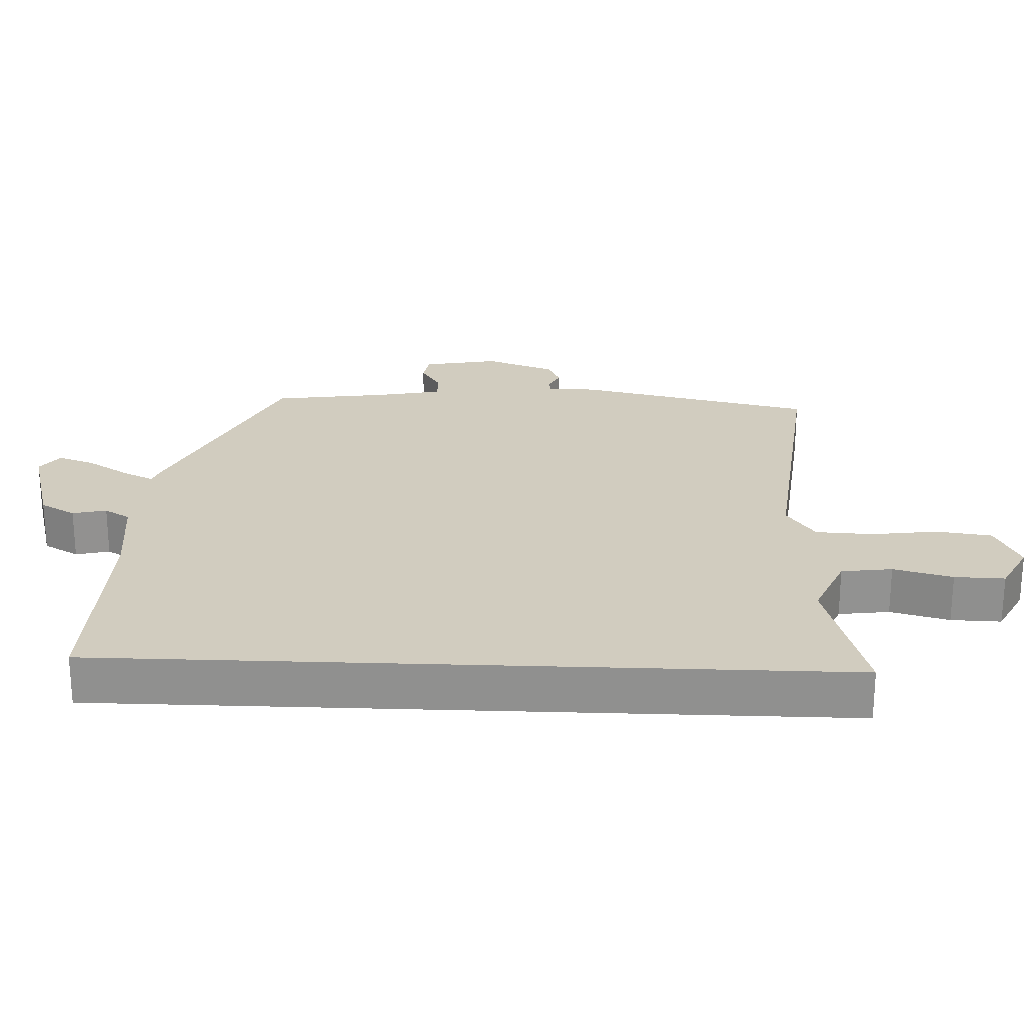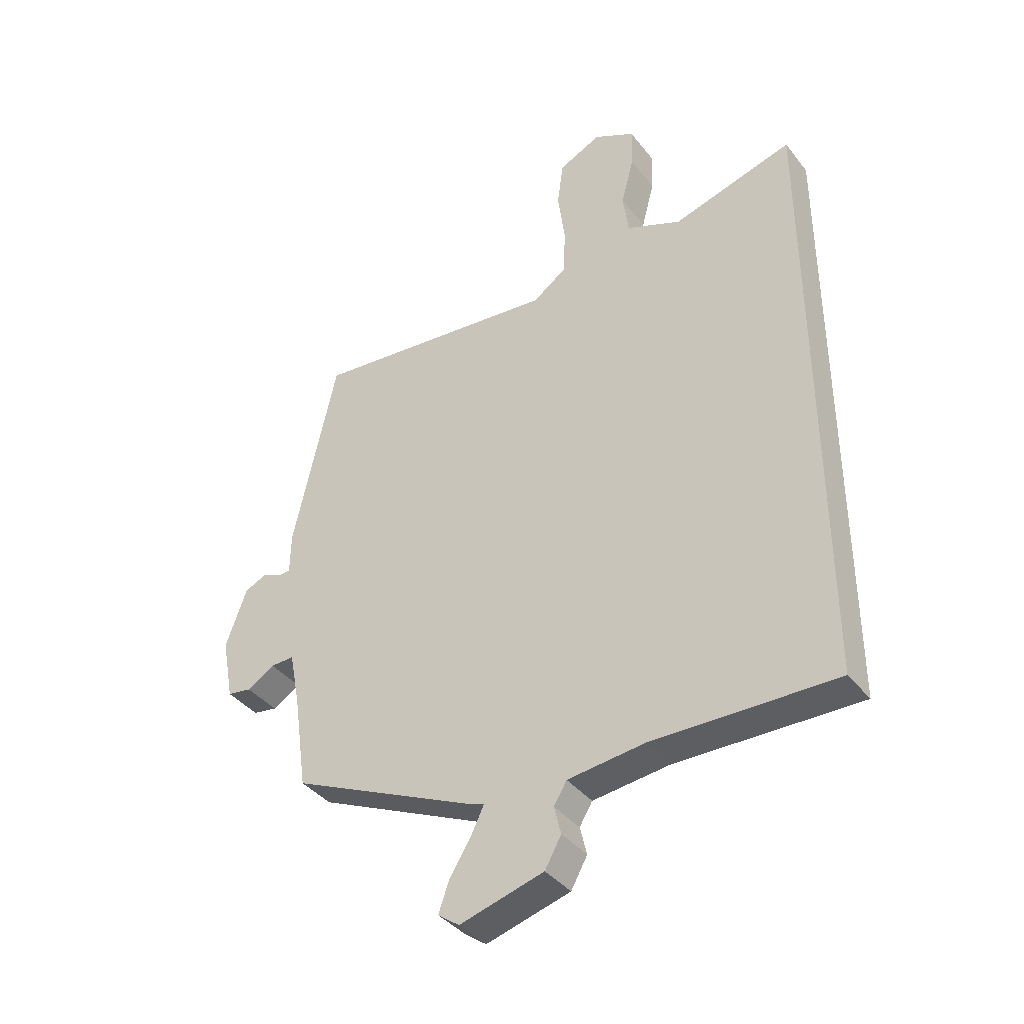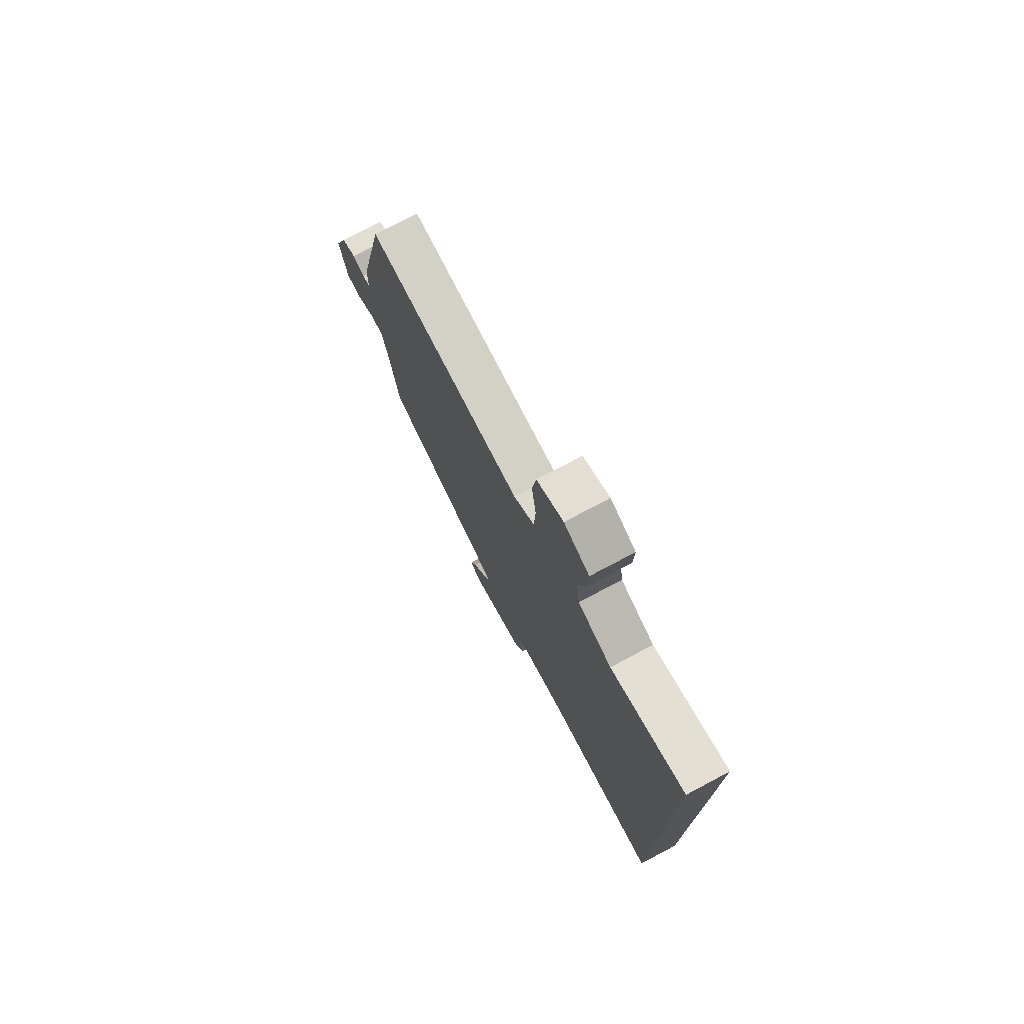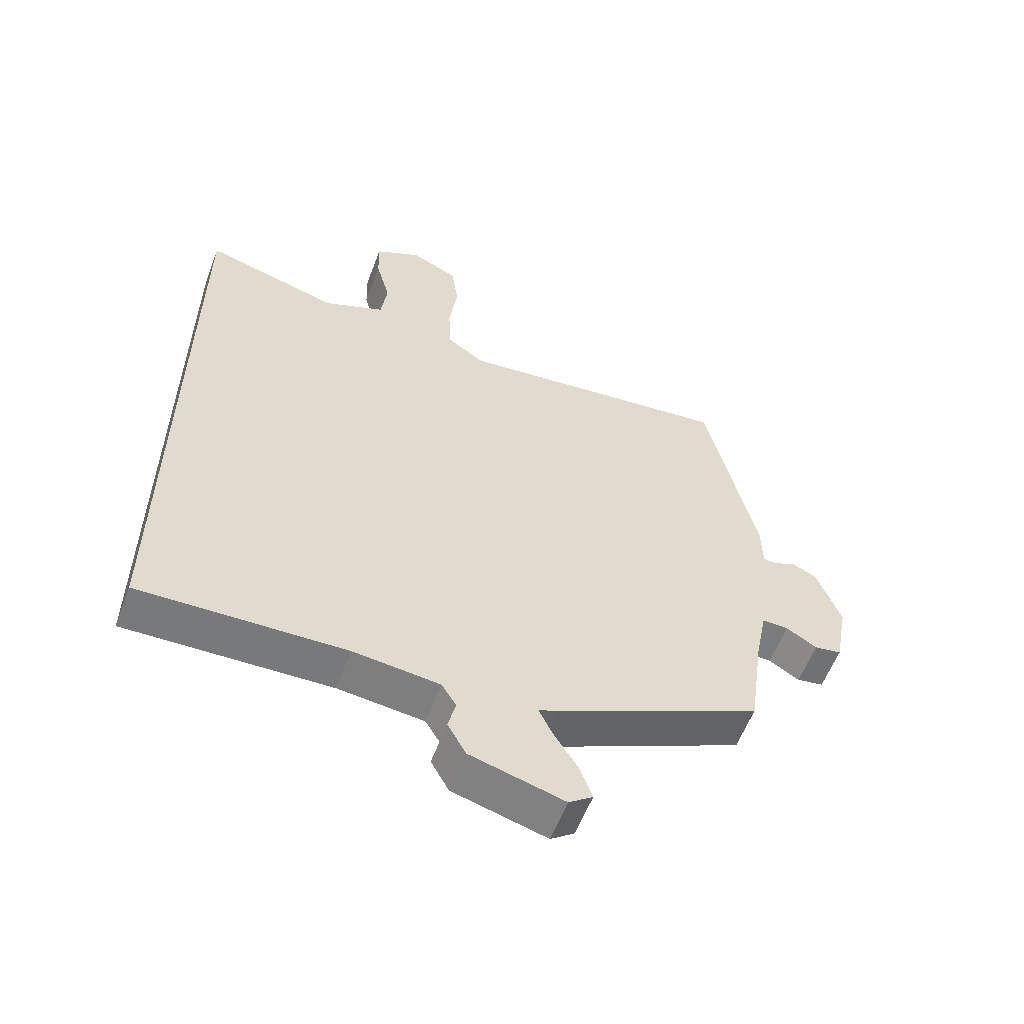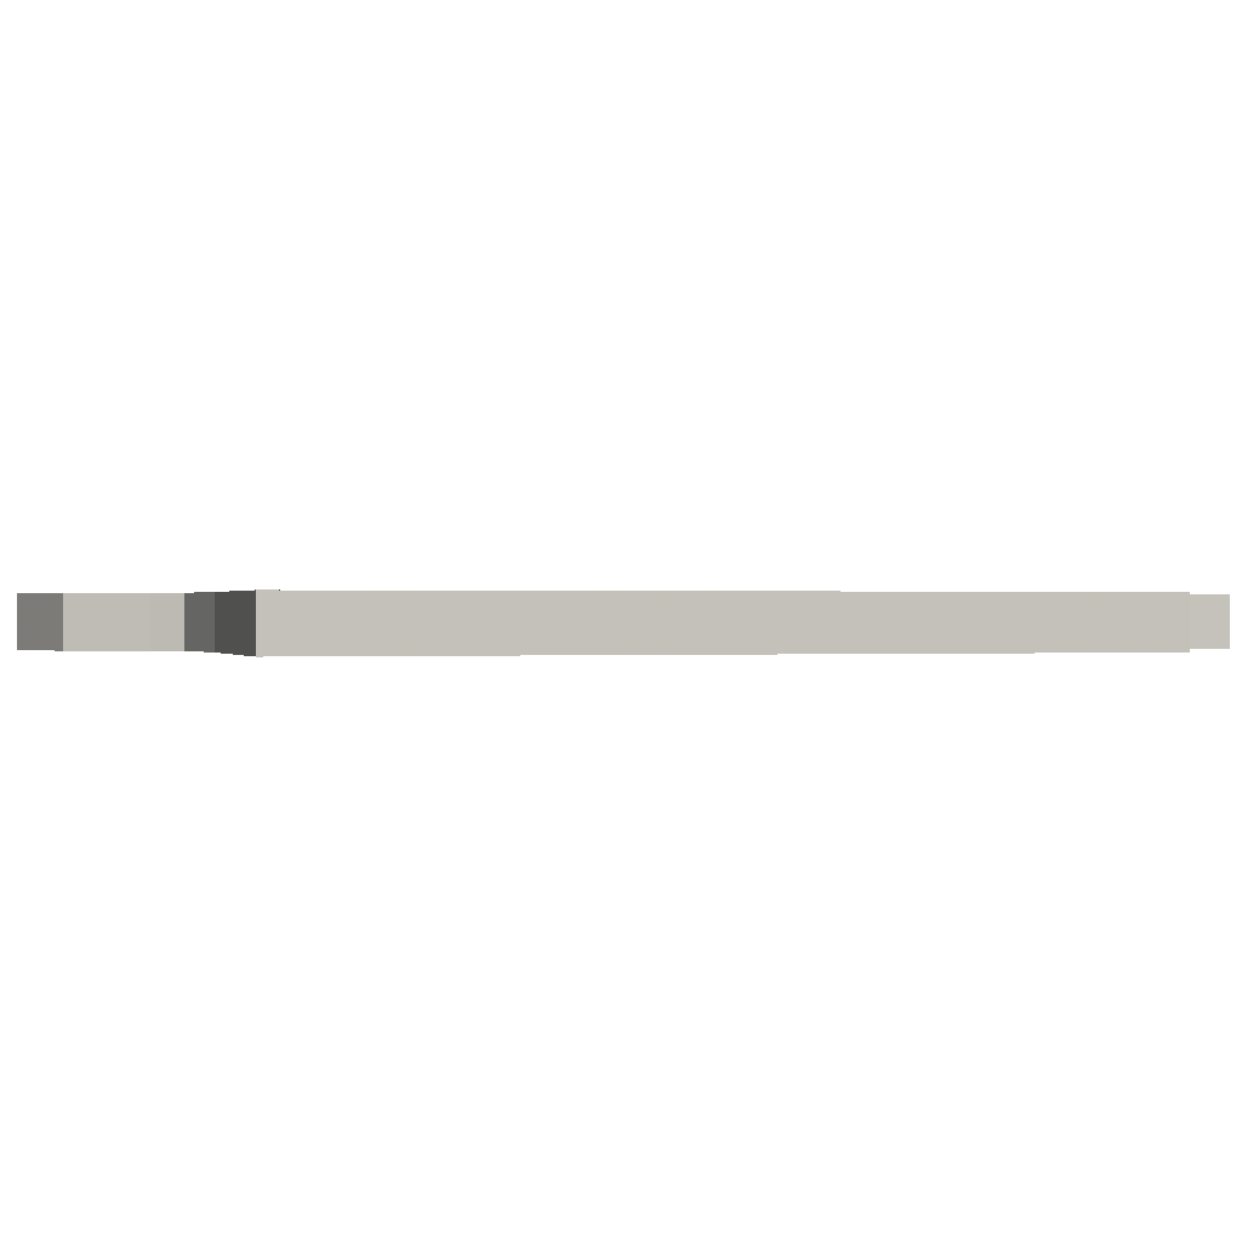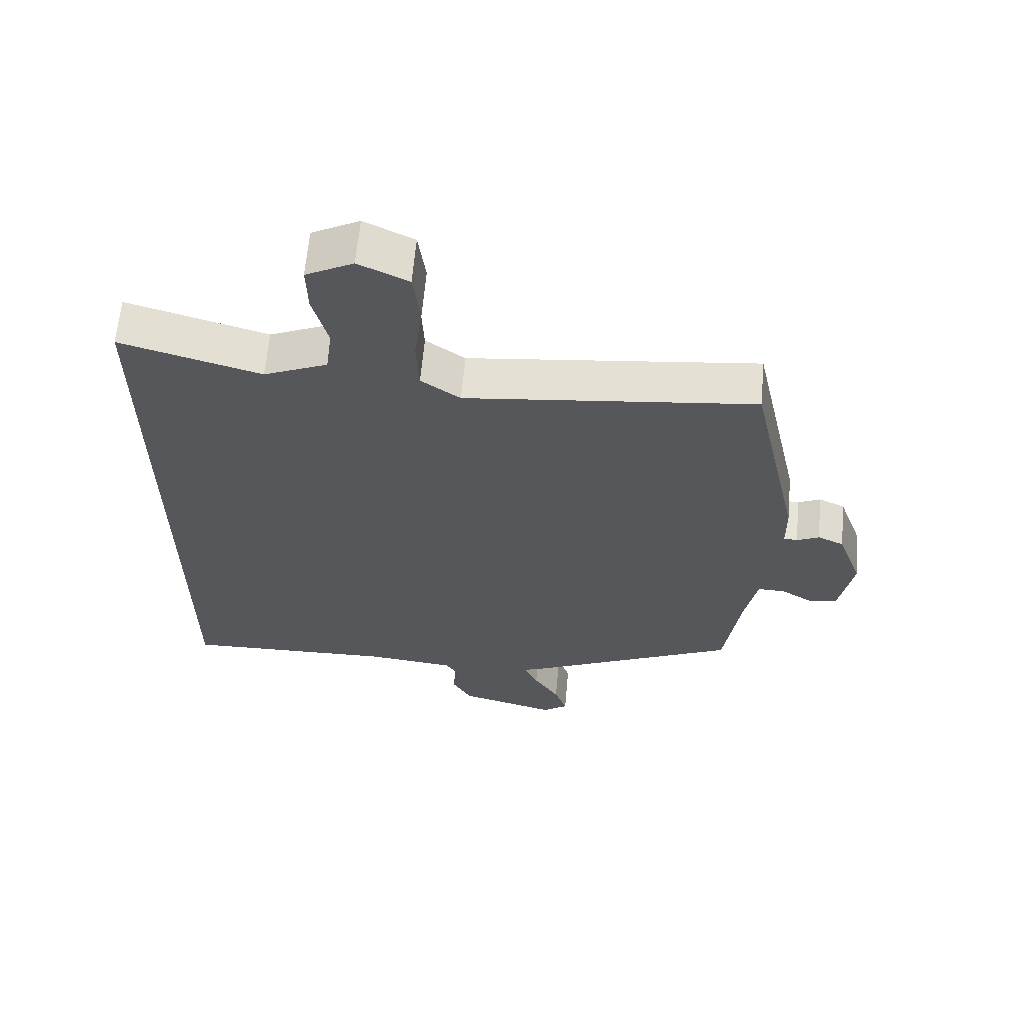
<metadata>
{"format":"obj","ext":"obj","renderer":"f3d","projection":"perspective","resolution":1024,"background":"white","views":[{"elev":24.2,"azim":-87.7,"up":"+Y"},{"elev":-39.1,"azim":-146.0,"up":"+Z"},{"elev":76.1,"azim":-117.9,"up":"+Z"},{"elev":-58.0,"azim":-20.6,"up":"+Z"},{"elev":0.2,"azim":-107.0,"up":"+Y"},{"elev":62.6,"azim":5.0,"up":"+Z"}]}
</metadata>
<code>
v -0.5 0.07 -0.518
v -0.5 0.07 0.572
v -0.285 0.07 0.511
v -0.187 0.07 0.553
v -0.177 0.07 0.628
v -0.2 0.07 0.715
v -0.202 0.07 0.789
v -0.129 0.07 0.827
v -0.053 0.07 0.791
v -0.042 0.07 0.709
v -0.055 0.07 0.611
v -0.051 0.07 0.527
v 0.009 0.07 0.485
v 0.453 0.07 0.533
v 0.531 0.07 0.182
v 0.532 0.07 0.109
v 0.553 0.07 0.107
v 0.587 0.07 0.123
v 0.627 0.07 0.105
v 0.665 0.07 0.001
v 0.644 0.07 -0.111
v 0.601 0.07 -0.118
v 0.552 0.07 -0.088
v 0.51 0.07 -0.087
v 0.491 0.07 -0.184
v 0.467 0.07 -0.353
v 0.141 0.07 -0.504
v 0.11 0.07 -0.516
v 0.132 0.07 -0.562
v 0.171 0.07 -0.624
v 0.19 0.07 -0.678
v 0.152 0.07 -0.706
v 0.002 0.07 -0.665
v -0.027 0.07 -0.613
v -0.015 0.07 -0.563
v -0.038 0.07 -0.525
v -0.175 0.07 -0.51
v -0.5 0 -0.518
v -0.5 0 0.572
v -0.285 0 0.511
v -0.187 0 0.553
v -0.177 0 0.628
v -0.2 0 0.715
v -0.202 0 0.789
v -0.129 0 0.827
v -0.053 0 0.791
v -0.042 0 0.709
v -0.055 0 0.611
v -0.051 0 0.527
v 0.009 0 0.485
v 0.453 0 0.533
v 0.531 0 0.182
v 0.532 0 0.109
v 0.553 0 0.107
v 0.587 0 0.123
v 0.627 0 0.105
v 0.665 0 0.001
v 0.644 0 -0.111
v 0.601 0 -0.118
v 0.552 0 -0.088
v 0.51 0 -0.087
v 0.491 0 -0.184
v 0.467 0 -0.353
v 0.141 0 -0.504
v 0.11 0 -0.516
v 0.132 0 -0.562
v 0.171 0 -0.624
v 0.19 0 -0.678
v 0.152 0 -0.706
v 0.002 0 -0.665
v -0.027 0 -0.613
v -0.015 0 -0.563
v -0.038 0 -0.525
v -0.175 0 -0.51
f 33 34 35
f 32 33 35
f 31 32 35
f 30 31 35
f 29 30 35
f 28 29 35 36
f 28 36 37
f 27 28 37
f 26 27 37
f 25 26 37
f 21 22 23
f 20 21 23
f 19 20 23
f 18 19 23
f 17 18 23
f 16 17 23 24
f 25 37 1
f 24 25 1
f 16 24 1
f 15 16 1
f 14 15 1
f 13 14 1
f 9 10 11
f 8 9 11
f 7 8 11
f 6 7 11
f 5 6 11
f 4 5 11 12
f 1 2 3
f 4 12 13
f 3 4 13
f 1 3 13
f 72 71 70
f 72 70 69
f 72 69 68
f 72 68 67
f 72 67 66
f 73 72 66 65
f 74 73 65
f 74 65 64
f 74 64 63
f 74 63 62
f 60 59 58
f 60 58 57
f 60 57 56
f 60 56 55
f 60 55 54
f 61 60 54 53
f 38 74 62
f 38 62 61
f 38 61 53
f 38 53 52
f 38 52 51
f 38 51 50
f 48 47 46
f 48 46 45
f 48 45 44
f 48 44 43
f 48 43 42
f 49 48 42 41
f 40 39 38
f 50 49 41
f 50 41 40
f 50 40 38
f 1 38 39 2
f 2 39 40 3
f 3 40 41 4
f 4 41 42 5
f 5 42 43 6
f 6 43 44 7
f 7 44 45 8
f 8 45 46 9
f 9 46 47 10
f 10 47 48 11
f 11 48 49 12
f 12 49 50 13
f 13 50 51 14
f 14 51 52 15
f 15 52 53 16
f 16 53 54 17
f 17 54 55 18
f 18 55 56 19
f 19 56 57 20
f 20 57 58 21
f 21 58 59 22
f 22 59 60 23
f 23 60 61 24
f 24 61 62 25
f 25 62 63 26
f 26 63 64 27
f 27 64 65 28
f 28 65 66 29
f 29 66 67 30
f 30 67 68 31
f 31 68 69 32
f 32 69 70 33
f 33 70 71 34
f 34 71 72 35
f 35 72 73 36
f 36 73 74 37
f 37 74 38 1

</code>
